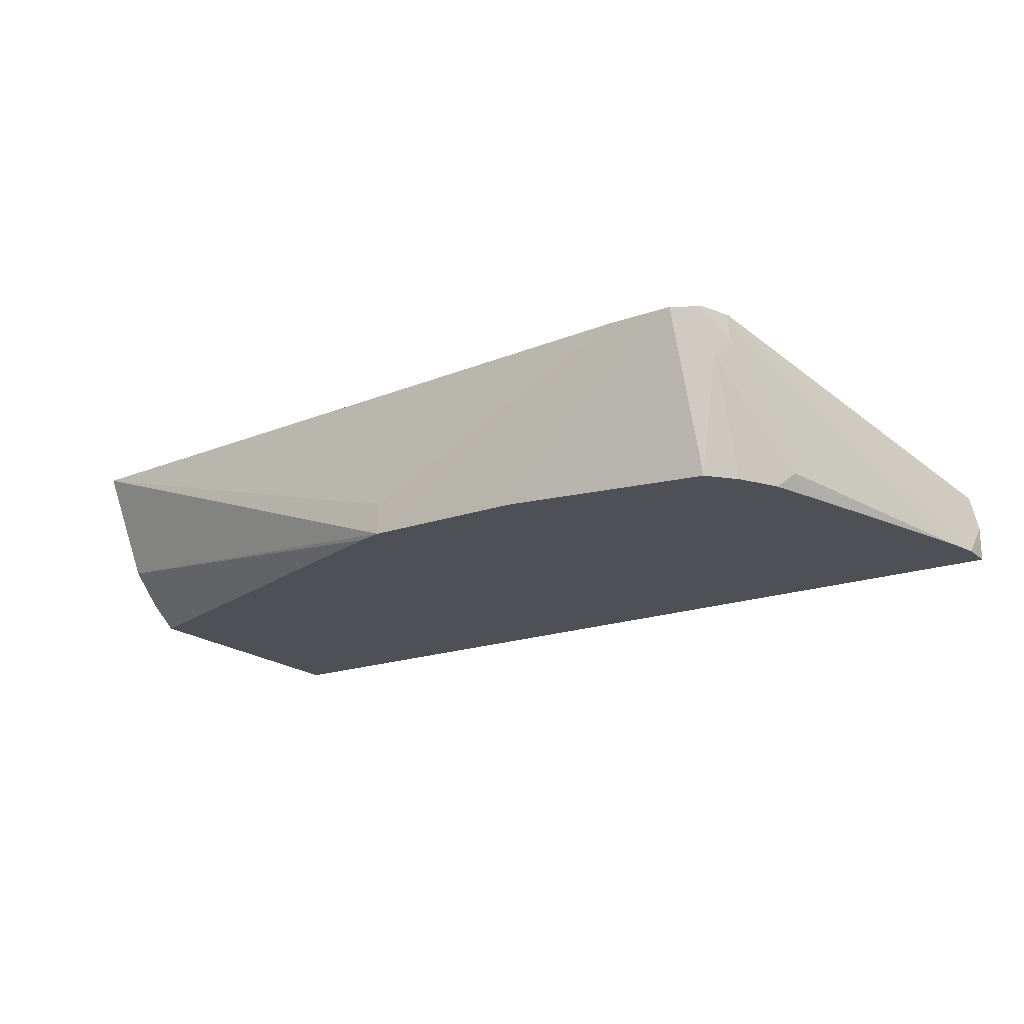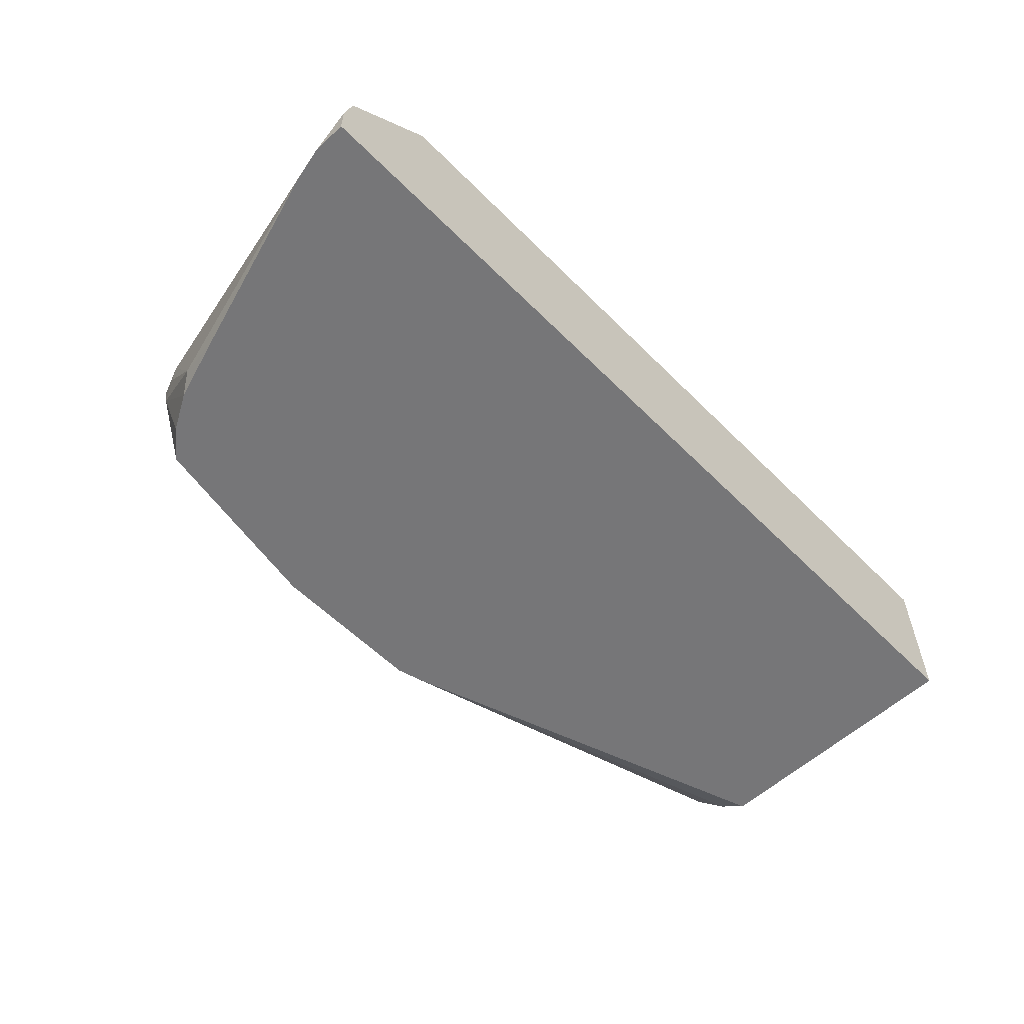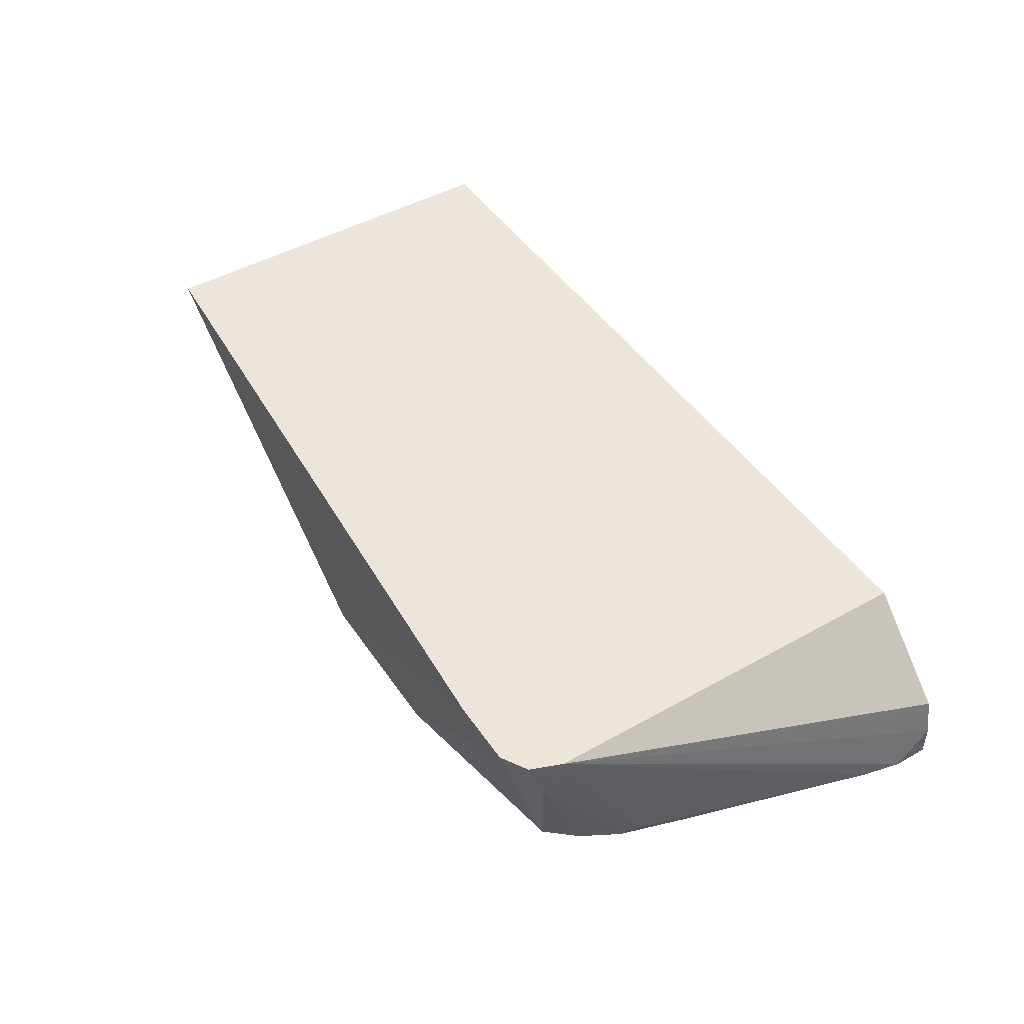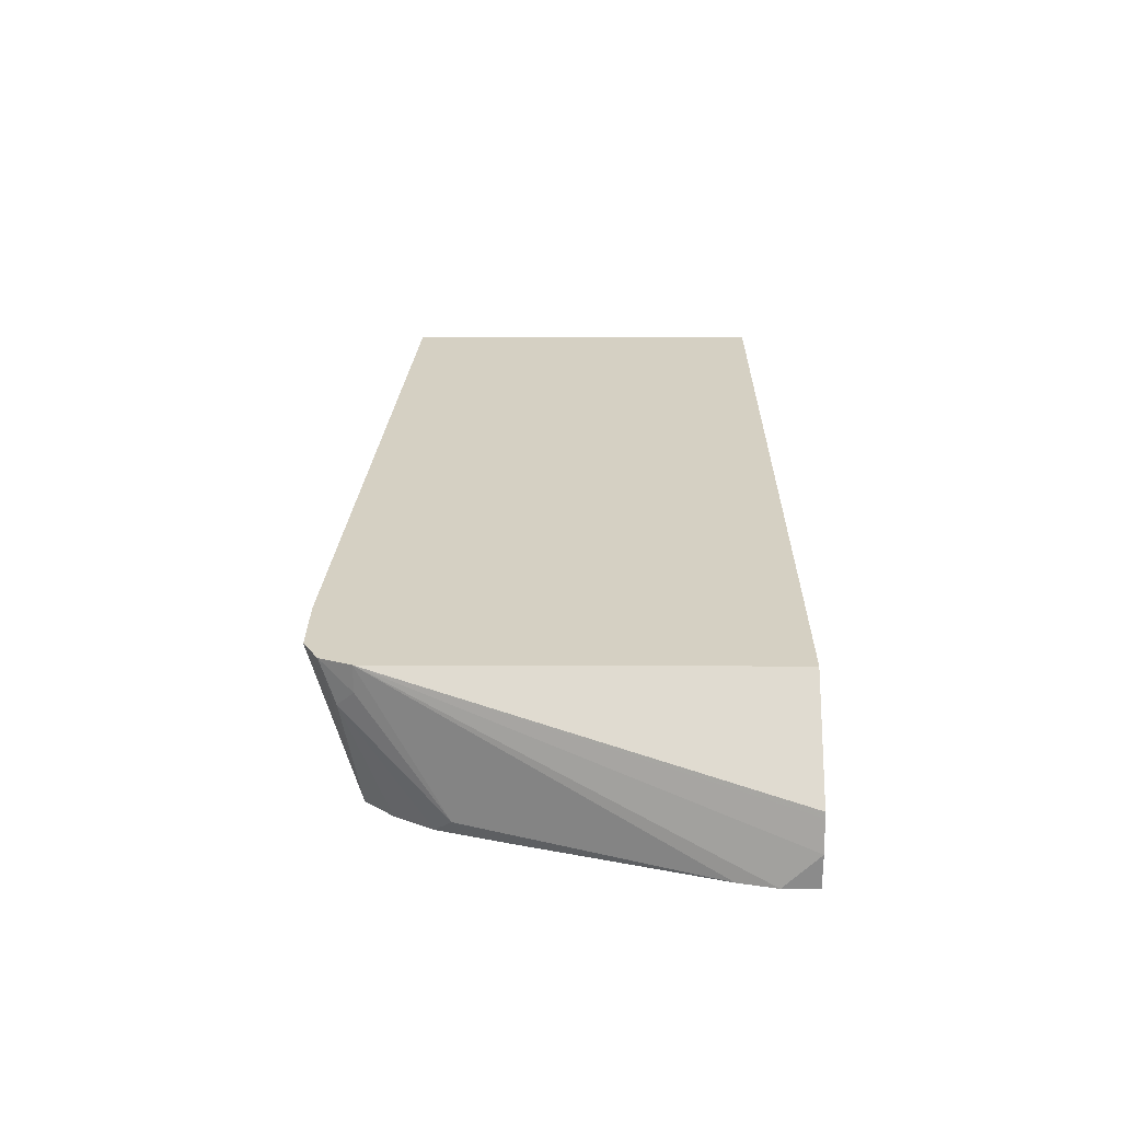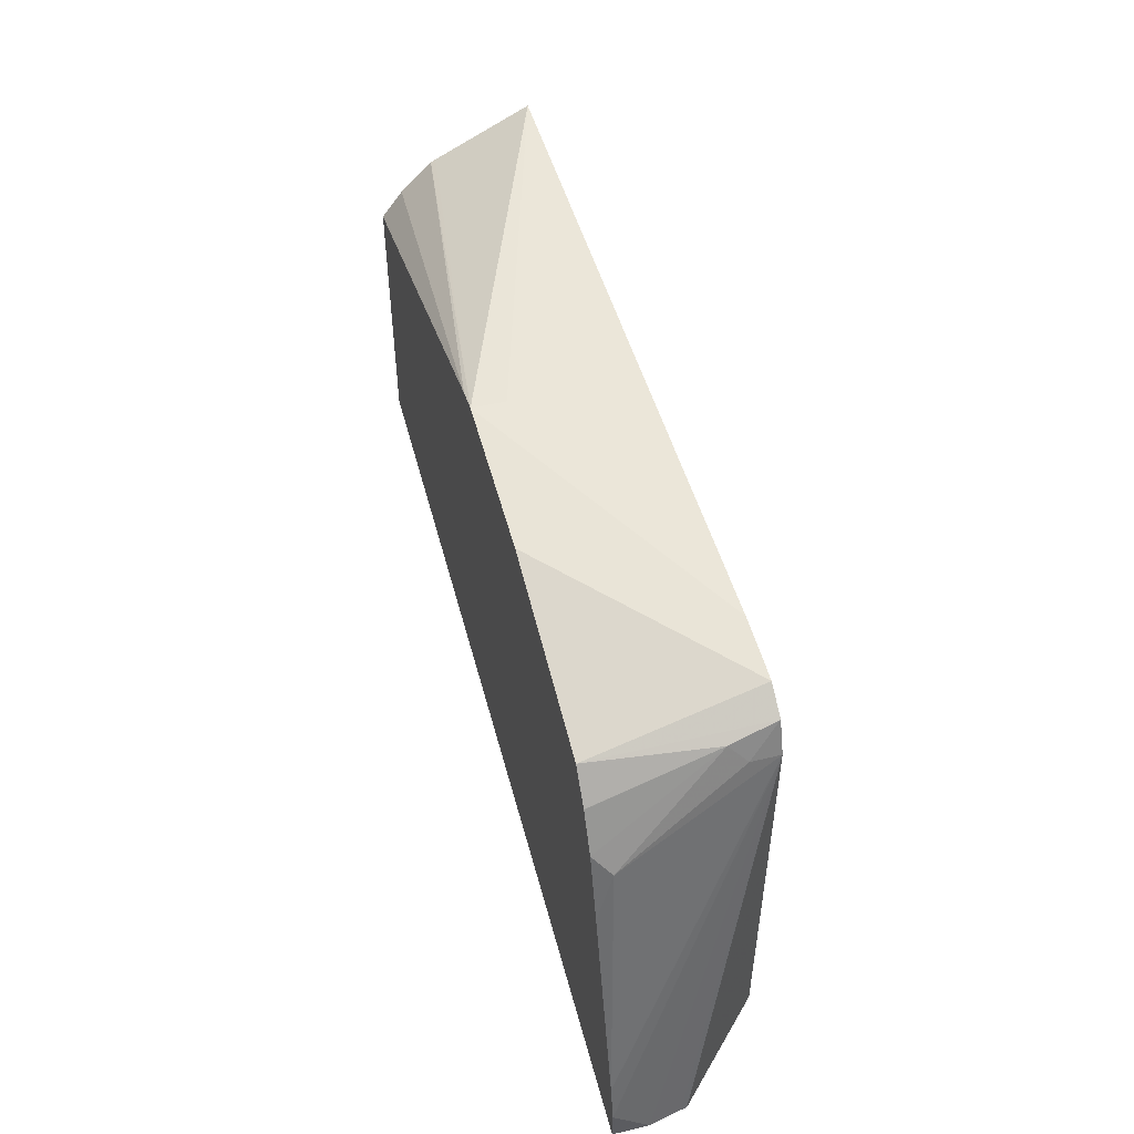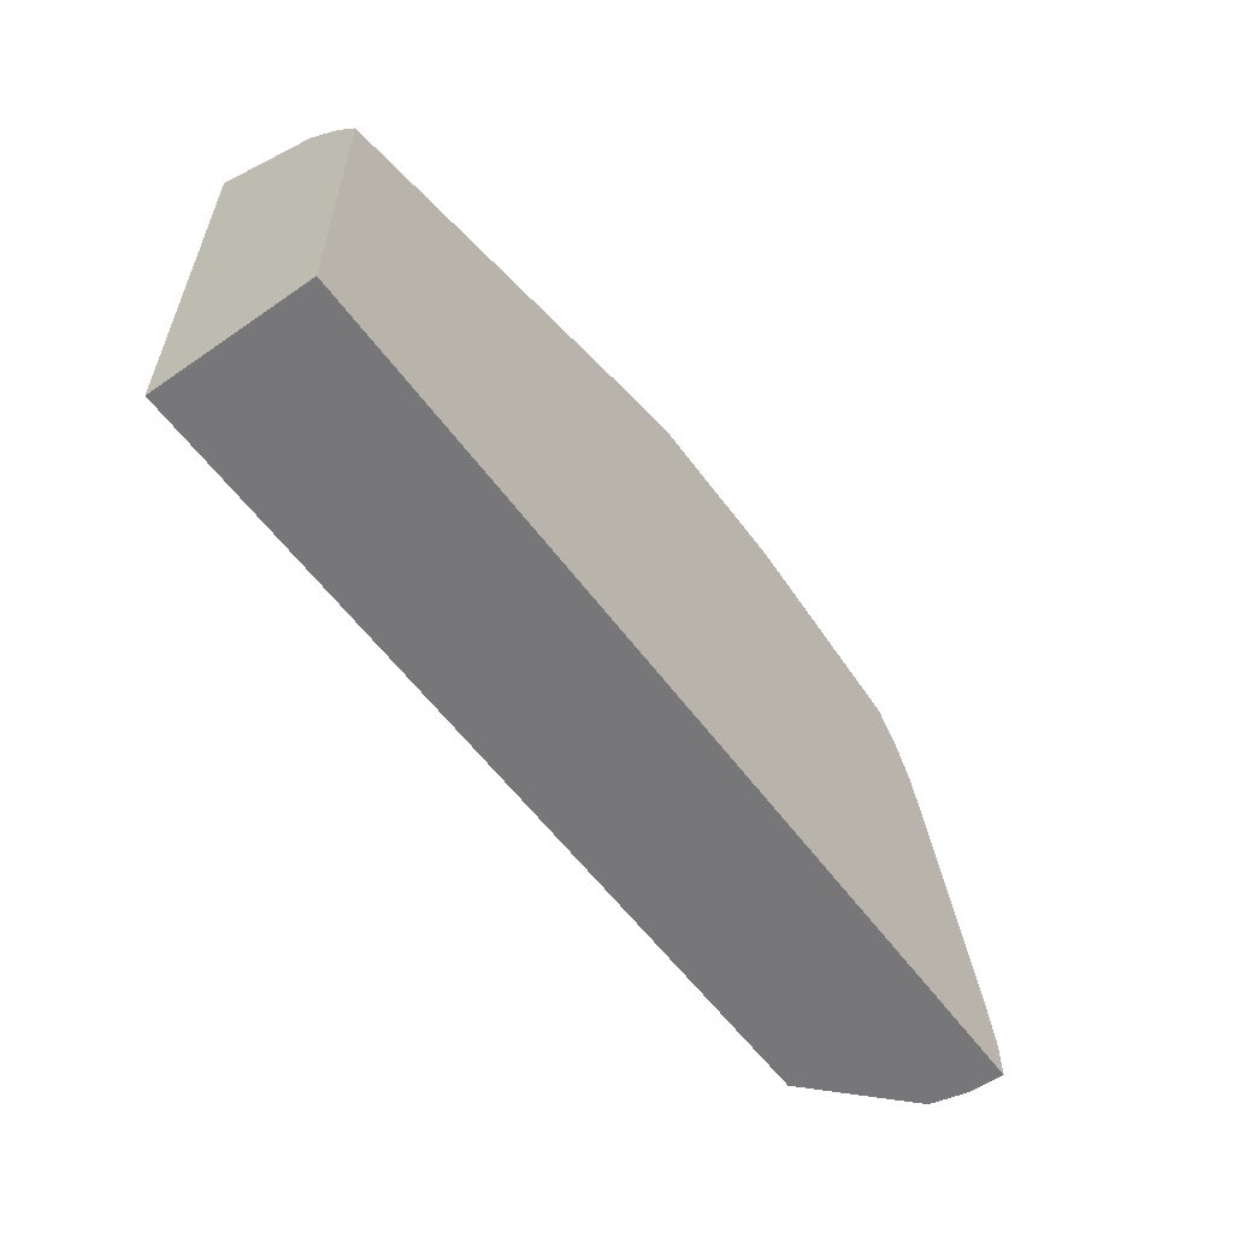
<metadata>
{"format":"obj","ext":"obj","renderer":"f3d","projection":"perspective","resolution":1024,"background":"white","views":[{"elev":-19.4,"azim":33.4,"up":"+Y"},{"elev":-56.9,"azim":133.9,"up":"+Y"},{"elev":46.8,"azim":57.5,"up":"+Y"},{"elev":26.1,"azim":90.3,"up":"+Y"},{"elev":50.7,"azim":75.4,"up":"+Z"},{"elev":-57.2,"azim":-54.2,"up":"+Z"}]}
</metadata>
<code>
v 0.5247 0.07171 -0.2419
v 0.5247 0.07091 -0.2411
v 0.5247 0.05682 -0.2419
v 0.5218 0.0851 -0.2419
v 0.4822 0.1252 -0.07093
v 0.5247 0.05682 -0.227
v 0.125 0.05682 -0.2419
v 0.5212 0.08767 -0.2419
v 0.4822 0.1135 -0.07093
v 0.4928 0.06382 -0.1064
v 0.5211 0.05682 -0.211
v 0.4822 0.1252 -0.2419
v 0.477 0.1252 -0.05755
v 0.125 0.05682 -0.1213
v 0.125 0.1252 -0.2419
v 0.4786 0.1064 -0.06384
v 0.4876 0.05682 -0.09939
v 0.4964 0.05682 -0.1276
v 0.4655 0.1252 -0.05086
v 0.468 0.05682 -0.07111
v 0.125 0.06619 -0.1087
v 0.301 0.05682 -0.05985
v 0.125 0.1252 -0.07214
v 0.4786 0.05682 -0.08334
v 0.4787 0.05682 -0.08345
v 0.4372 0.1252 -0.05086
v 0.3829 0.05682 -0.05673
v 0.125 0.08037 -0.09456
v 0.312 0.05682 -0.05673
v 0.125 0.1087 -0.08037
v 0.312 0.07091 -0.05673
v 0.125 0.08248 -0.0935
f 10 16 17
f 10 18 11
f 10 17 18
f 9 16 10
f 9 13 16
f 7 32 30
f 7 30 23
f 7 28 32
f 7 21 28
f 13 19 20
f 7 14 21
f 7 23 15
f 13 20 16
f 23 30 29
f 16 24 25
f 16 25 17
f 19 26 29
f 19 29 27
f 19 27 20
f 21 22 28
f 22 29 28
f 23 29 31
f 23 31 26
f 26 31 29
f 28 29 32
f 29 30 32
f 5 13 9
f 16 20 24
f 5 19 13
f 14 22 21
f 5 23 26
f 5 26 19
f 1 2 6
f 1 6 3
f 1 3 7
f 1 7 15
f 1 15 12
f 1 12 8
f 1 8 4
f 1 4 5
f 2 5 6
f 3 6 11
f 3 11 18
f 3 18 17
f 3 17 25
f 1 5 2
f 3 25 24
f 5 15 23
f 5 8 12
f 5 11 6
f 5 10 11
f 5 9 10
f 4 8 5
f 5 12 15
f 3 22 14
f 3 29 22
f 3 27 29
f 3 20 27
f 3 24 20
f 3 14 7

</code>
